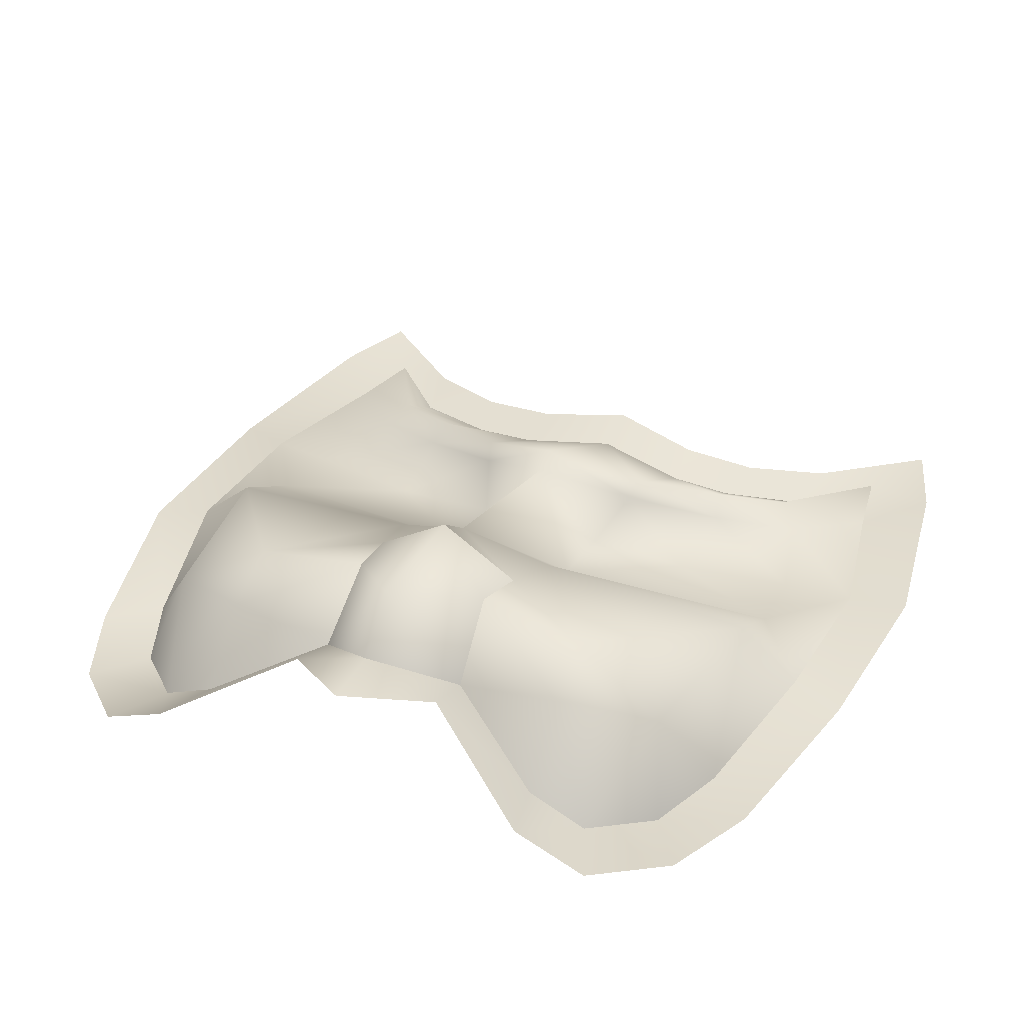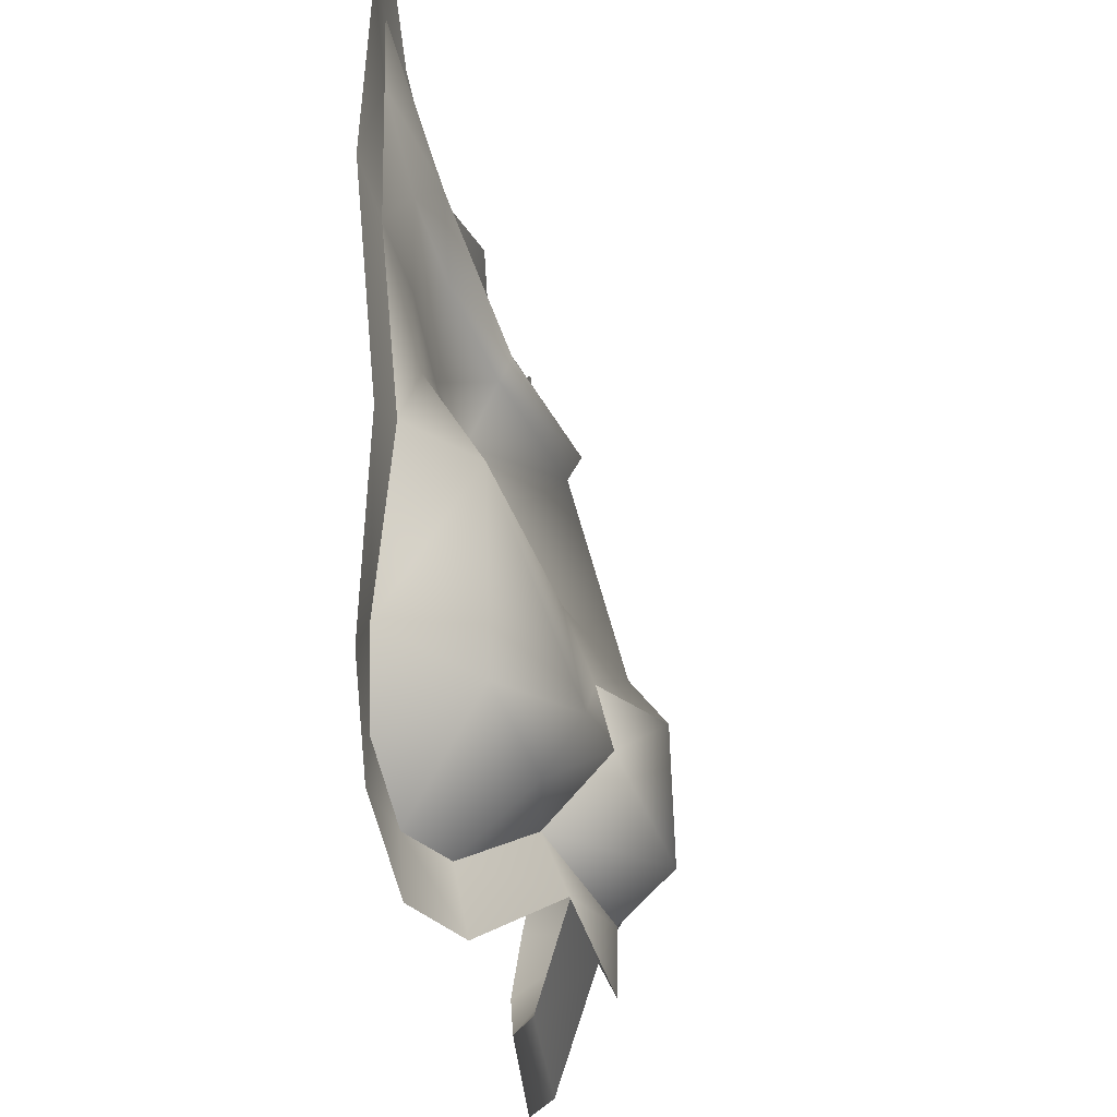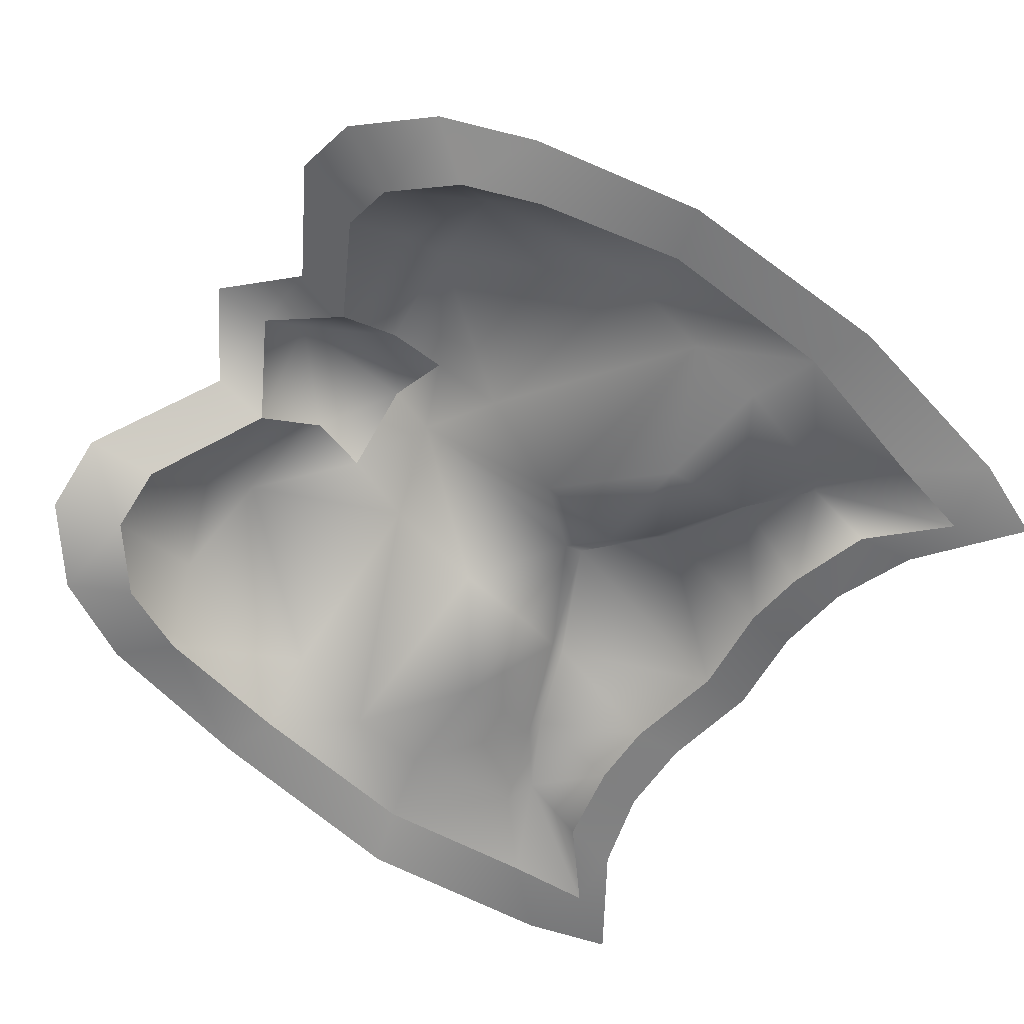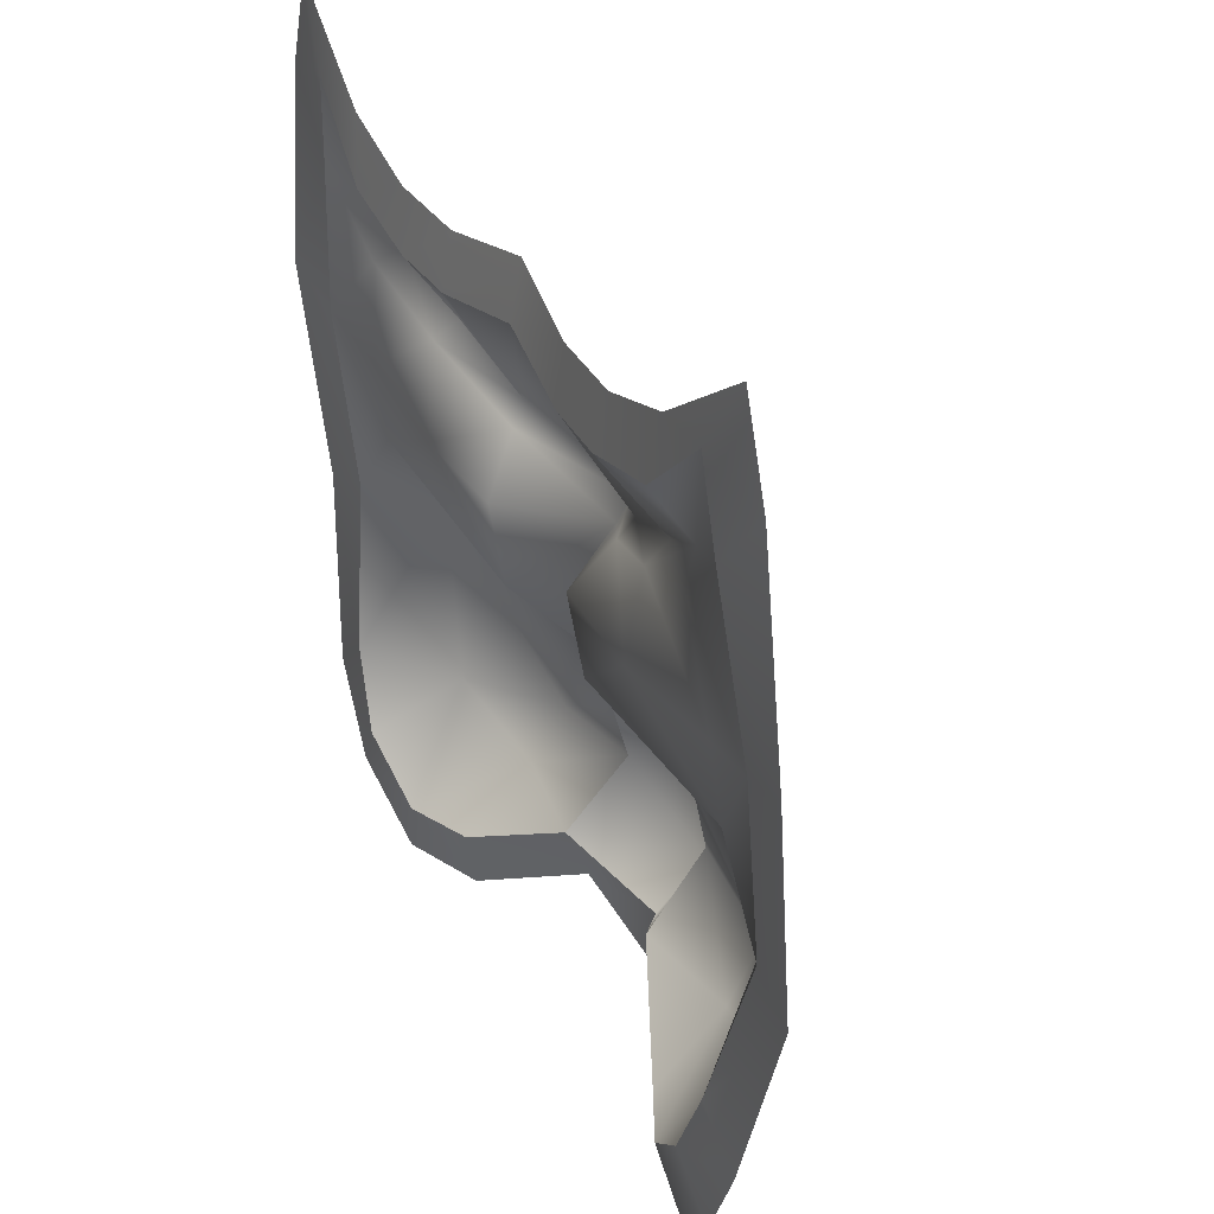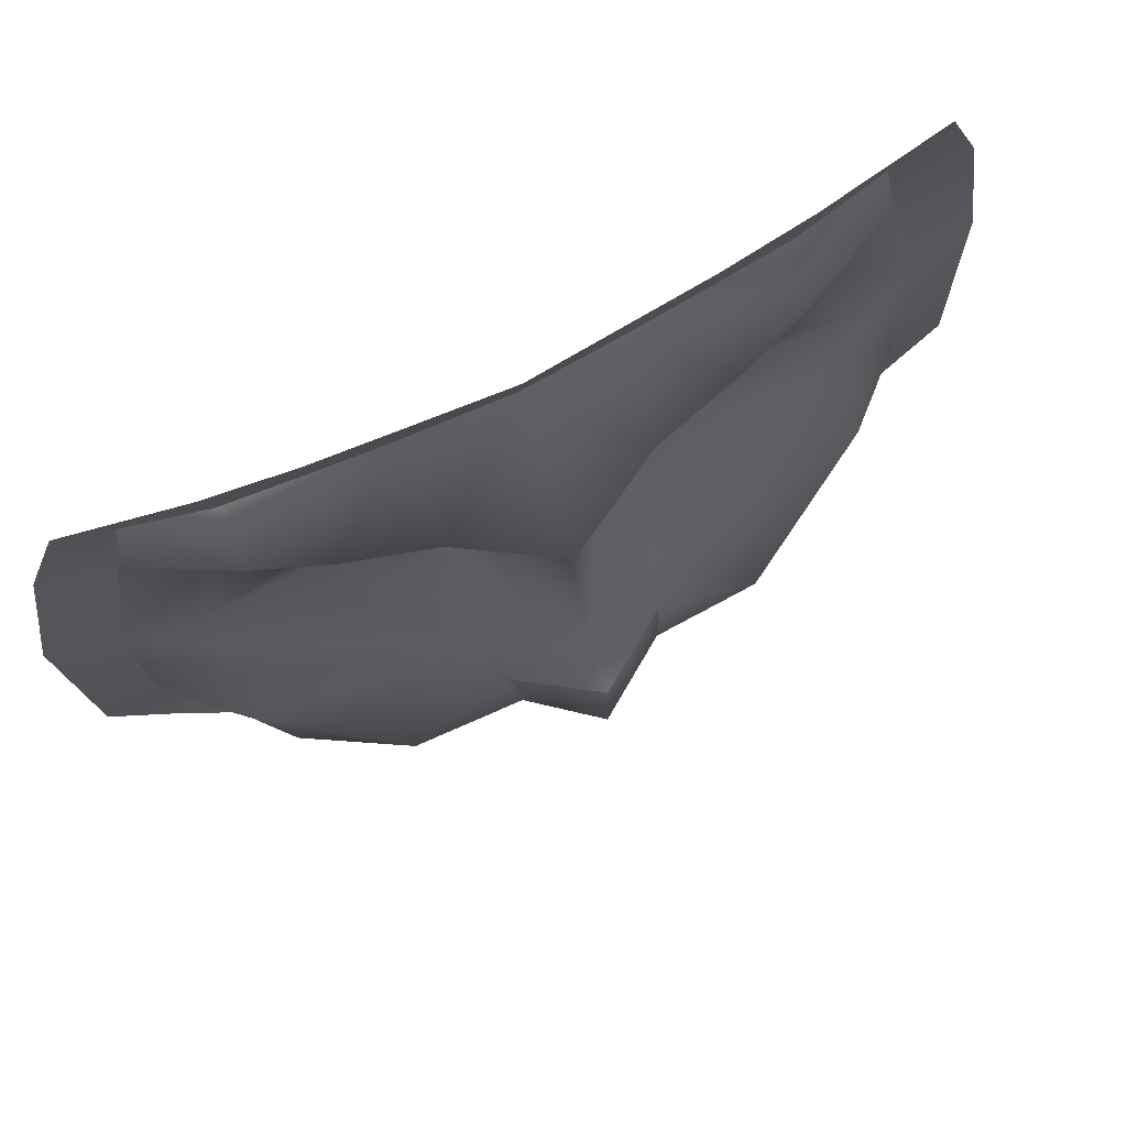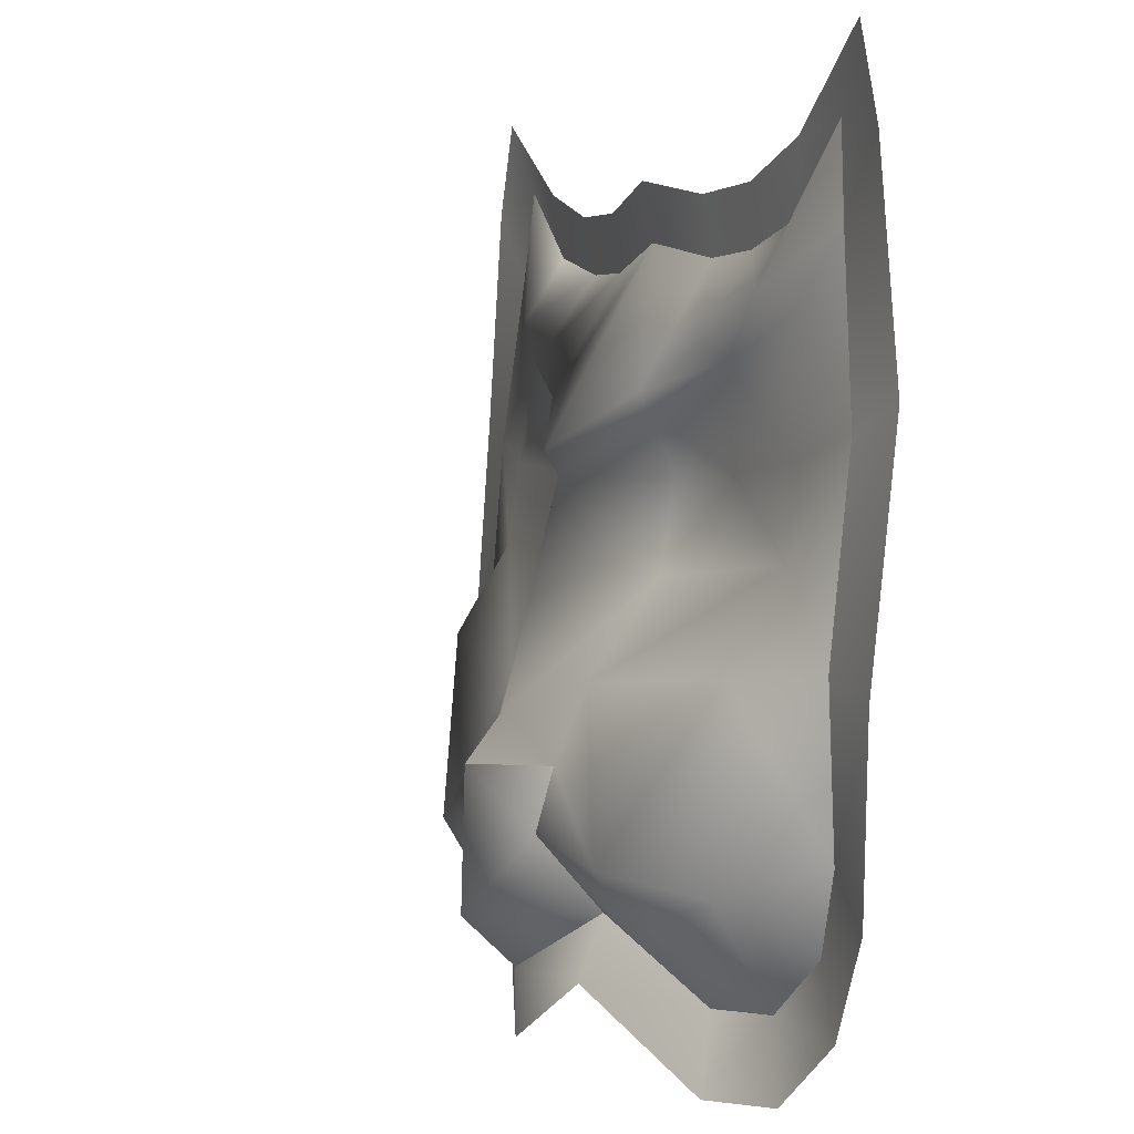
<metadata>
{"format":"obj","ext":"obj","renderer":"f3d","projection":"perspective","resolution":1024,"background":"white","views":[{"elev":36.1,"azim":24.9,"up":"+Z"},{"elev":-28.3,"azim":-80.9,"up":"+Y"},{"elev":-61.7,"azim":51.9,"up":"+Z"},{"elev":34.8,"azim":-117.1,"up":"+Y"},{"elev":77.3,"azim":-25.9,"up":"+Y"},{"elev":2.2,"azim":67.9,"up":"+Y"}]}
</metadata>
<code>
g mask_player_3
v -29.19 33.7 -9e-06
v -27.14 -25.53 0.2969
v -8.956 25.35 0.3869
v -14.95 25.56 -0.0259
v -22.6 27.47 -0.1859
v -21.92 -30.4 1.431
v -16.69 -30.68 4.035
v -6.936 -24.75 8.511
v -30.49 26.07 0.4415
v -33.5 11.66 1.365
v -33.07 -4.77 2.852
v -29.99 -18.64 0.7275
v -25.16 -21.16 7.984
v -27.43 -5.263 7.947
v -27.3 2.516 3.209
v -27.04 9.777 2.299
v -24.49 20.19 1.573
v -22.59 21.92 3.46
v -16.66 -24.9 10.21
v -16.34 -19.98 13.27
v -16.02 8.839 1.794
v -16.8 17.07 2.842
v -16.51 18.31 4.975
v -6.421 -18.49 13.91
v -7.027 -13.28 12.65
v -8 -6.953 10.31
v -6.503 1.022 3.573
v -6.383 8.798 2.261
v -8.253 13.39 5.247
v -8.792 15.13 6.434
v -33.04 40.1 0.656
v -30.74 -30.86 1.012
v -8.744 30.2 1.12
v -15.99 30.48 0.625
v -23.52 33.03 0.4332
v -24.54 -36.57 2.372
v -18.12 -37.04 5.494
v -7.124 -30.02 10.66
v -35.79 32.26 0.656
v -38.85 13.68 0.656
v -38.03 -6.547 2.404
v -34.43 -22.61 0.8754
v -21.92 -30.4 1.431
v -16.69 -30.68 4.035
v -6.936 -24.75 8.511
v -6.936 -24.75 8.511
v -6.421 -18.49 13.91
v -7.027 -13.28 12.65
v -22.6 27.47 -0.1859
v -29.19 33.7 -9e-06
v -29.99 -18.64 0.7275
v -27.14 -25.53 0.2969
v -8.956 25.35 0.3869
v -14.95 25.56 -0.0259
v -33.07 -4.77 2.852
v -33.5 11.66 1.365
v -30.49 26.07 0.4415
v 29.19 33.7 -9e-06
v 27.14 -25.53 0.2969
v 0 27.13 1.359
v 8.956 25.35 0.3869
v 14.95 25.56 -0.0259
v 22.6 27.47 -0.1859
v 21.92 -30.4 1.431
v 16.69 -30.68 4.035
v 6.936 -24.75 8.511
v 0 -29.79 13.1
v 30.49 26.07 0.4415
v 33.5 11.66 1.365
v 33.07 -4.77 2.852
v 29.99 -18.64 0.7275
v 25.16 -21.16 7.984
v 27.43 -5.263 7.947
v 27.3 2.516 3.209
v 27.04 9.777 2.299
v 24.49 20.19 1.573
v 22.59 21.92 3.46
v 16.66 -24.9 10.21
v 16.34 -19.98 13.27
v 16.02 8.839 1.794
v 16.8 17.07 2.842
v 16.51 18.31 4.975
v 6.421 -18.49 13.91
v 7.027 -13.28 12.65
v 8 -6.953 10.31
v 6.503 1.022 3.573
v 6.383 8.798 2.261
v 8.253 13.39 5.247
v 8.792 15.13 6.434
v 0 -25.5 17.61
v 0 -13.64 17.28
v 0 -9.687 14.2
v 0 8.672 9.453
v 0 10.69 10.62
v 33.04 40.1 0.656
v 30.74 -30.86 1.012
v 0 32 2.288
v 8.744 30.2 1.12
v 15.99 30.48 0.625
v 23.52 33.03 0.4332
v 24.54 -36.57 2.372
v 18.12 -37.04 5.494
v 7.124 -30.02 10.66
v 0 -35.37 13.07
v 35.79 32.26 0.656
v 38.85 13.68 0.656
v 38.03 -6.547 2.404
v 34.43 -22.61 0.8754
v 21.92 -30.4 1.431
v 16.69 -30.68 4.035
v 6.936 -24.75 8.511
v 0 -29.79 13.1
v 6.936 -24.75 8.511
v 6.421 -18.49 13.91
v 7.027 -13.28 12.65
v 0 -13.64 17.28
v 22.6 27.47 -0.1859
v 29.19 33.7 -9e-06
v 29.99 -18.64 0.7275
v 27.14 -25.53 0.2969
v 0 27.13 1.359
v 8.956 25.35 0.3869
v 14.95 25.56 -0.0259
v 33.07 -4.77 2.852
v 33.5 11.66 1.365
v 30.49 26.07 0.4415
f 52 13 51
f 43 19 13
f 19 46 47
f 45 90 24
f 30 121 53
f 29 94 30
f 29 28 93
f 27 26 92
f 28 27 93
f 25 92 26
f 24 116 48
f 23 53 54
f 22 30 23
f 21 29 22
f 16 15 21
f 20 14 13
f 15 27 21
f 20 47 25
f 18 54 5
f 18 22 23
f 16 22 17
f 28 21 27
f 19 20 13
f 57 18 1
f 17 10 16
f 18 57 17
f 55 15 10
f 16 10 15
f 2 42 32
f 41 56 40
f 60 33 3
f 14 15 55
f 4 33 34
f 49 34 35
f 6 32 36
f 50 39 9
f 6 37 7
f 9 40 56
f 7 38 8
f 50 35 31
f 10 17 57
f 67 38 104
f 92 93 27
f 25 26 20
f 20 26 14
f 14 51 13
f 12 41 42
f 15 26 27
f 15 14 26
f 5 1 18
f 72 120 119
f 78 109 72
f 78 113 110
f 90 111 83
f 121 89 122
f 94 88 89
f 88 93 87
f 86 92 85
f 87 93 86
f 92 84 85
f 116 83 115
f 122 82 123
f 89 81 82
f 88 80 81
f 75 80 74
f 79 72 73
f 74 80 86
f 79 114 78
f 123 77 63
f 77 81 76
f 81 75 76
f 87 86 80
f 78 72 79
f 126 58 77
f 76 75 69
f 77 76 126
f 124 69 74
f 75 74 69
f 59 108 71
f 125 107 106
f 98 60 61
f 73 124 74
f 62 98 61
f 117 99 62
f 64 96 59
f 105 118 68
f 102 64 65
f 68 106 105
f 103 65 66
f 118 100 117
f 69 126 76
f 67 103 66
f 92 86 93
f 84 79 85
f 79 73 85
f 119 73 72
f 71 107 70
f 74 86 85
f 74 85 73
f 63 77 58
f 52 43 13
f 43 44 19
f 19 44 46
f 45 112 90
f 30 94 121
f 29 93 94
f 25 91 92
f 24 90 116
f 23 30 53
f 22 29 30
f 21 28 29
f 20 19 47
f 18 23 54
f 18 17 22
f 16 21 22
f 2 12 42
f 41 11 56
f 60 97 33
f 4 3 33
f 49 4 34
f 6 2 32
f 50 31 39
f 6 36 37
f 9 39 40
f 7 37 38
f 50 49 35
f 67 8 38
f 14 55 51
f 12 11 41
f 72 109 120
f 78 110 109
f 78 114 113
f 90 112 111
f 121 94 89
f 94 93 88
f 92 91 84
f 116 90 83
f 122 89 82
f 89 88 81
f 88 87 80
f 79 84 114
f 123 82 77
f 77 82 81
f 81 80 75
f 59 96 108
f 125 70 107
f 98 97 60
f 62 99 98
f 117 100 99
f 64 101 96
f 105 95 118
f 102 101 64
f 68 125 106
f 103 102 65
f 118 95 100
f 67 104 103
f 119 124 73
f 71 108 107

</code>
